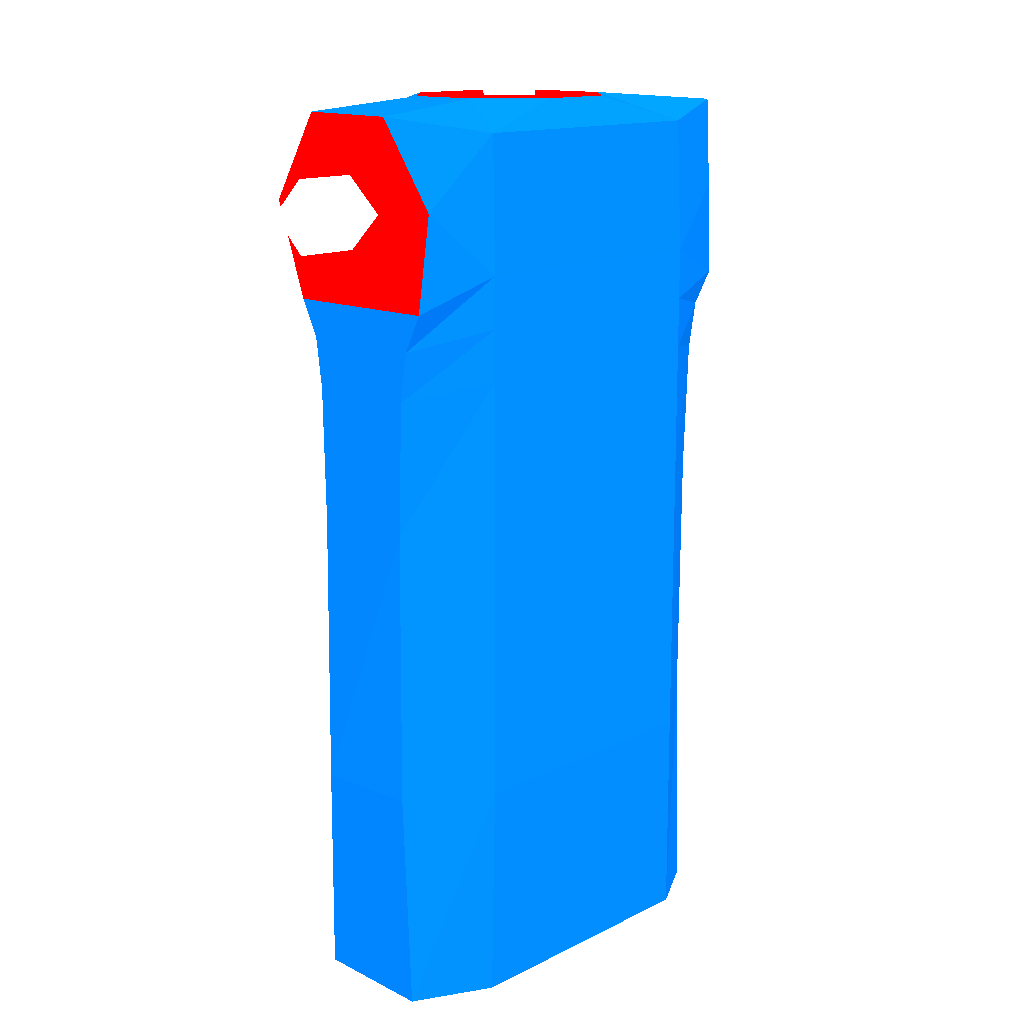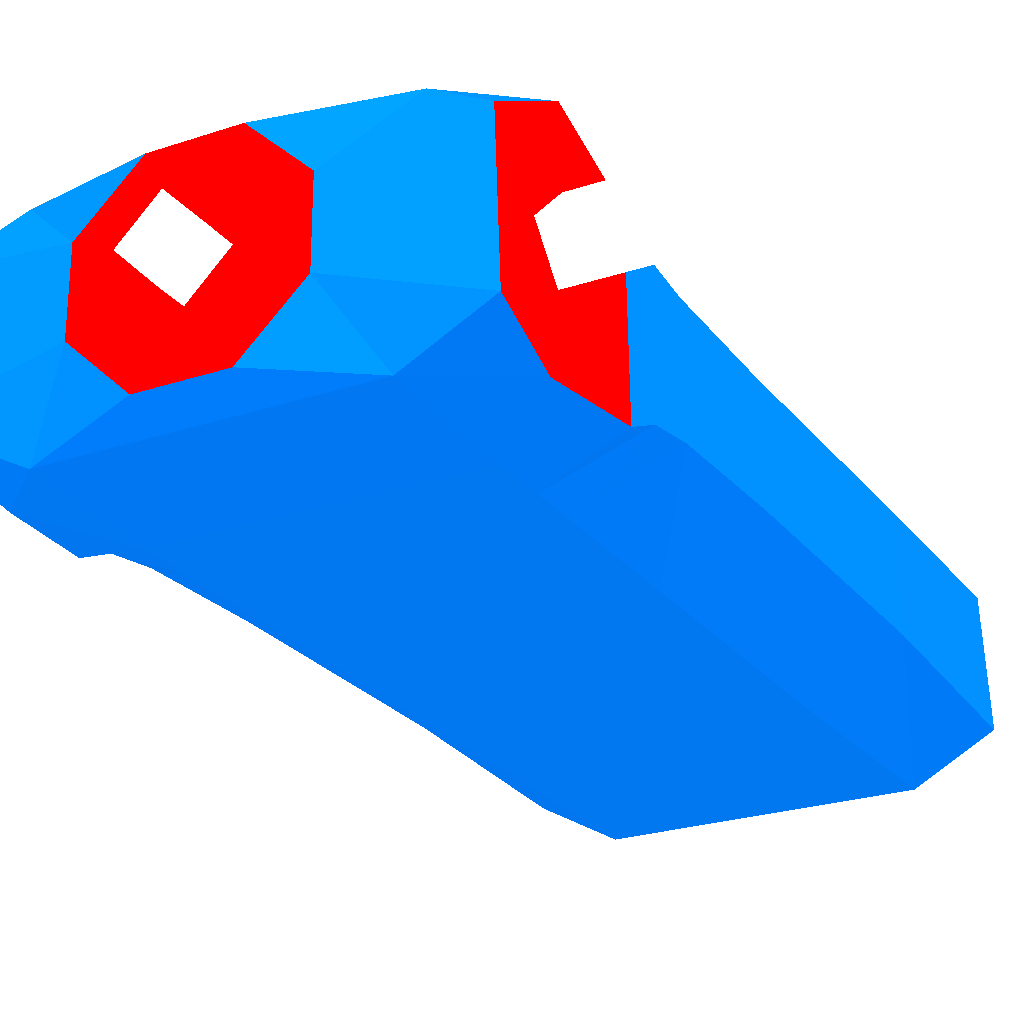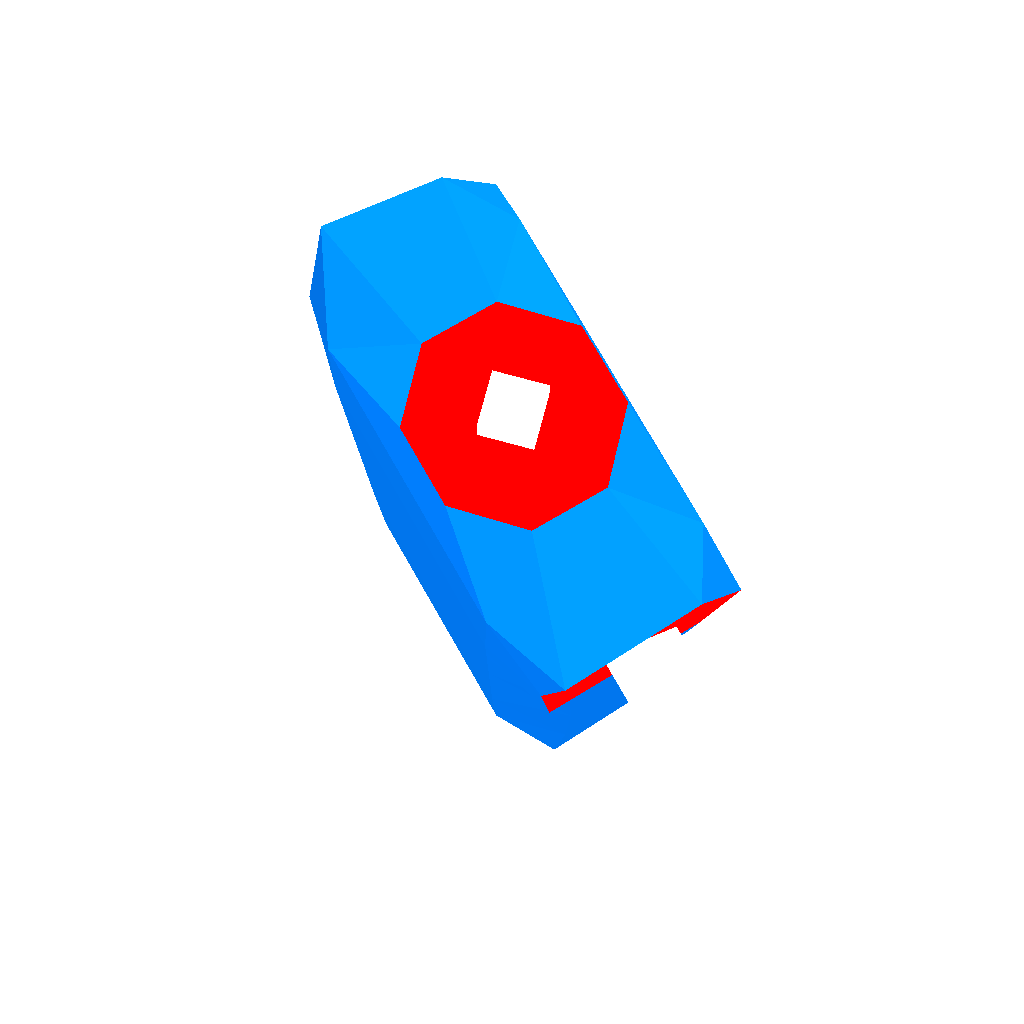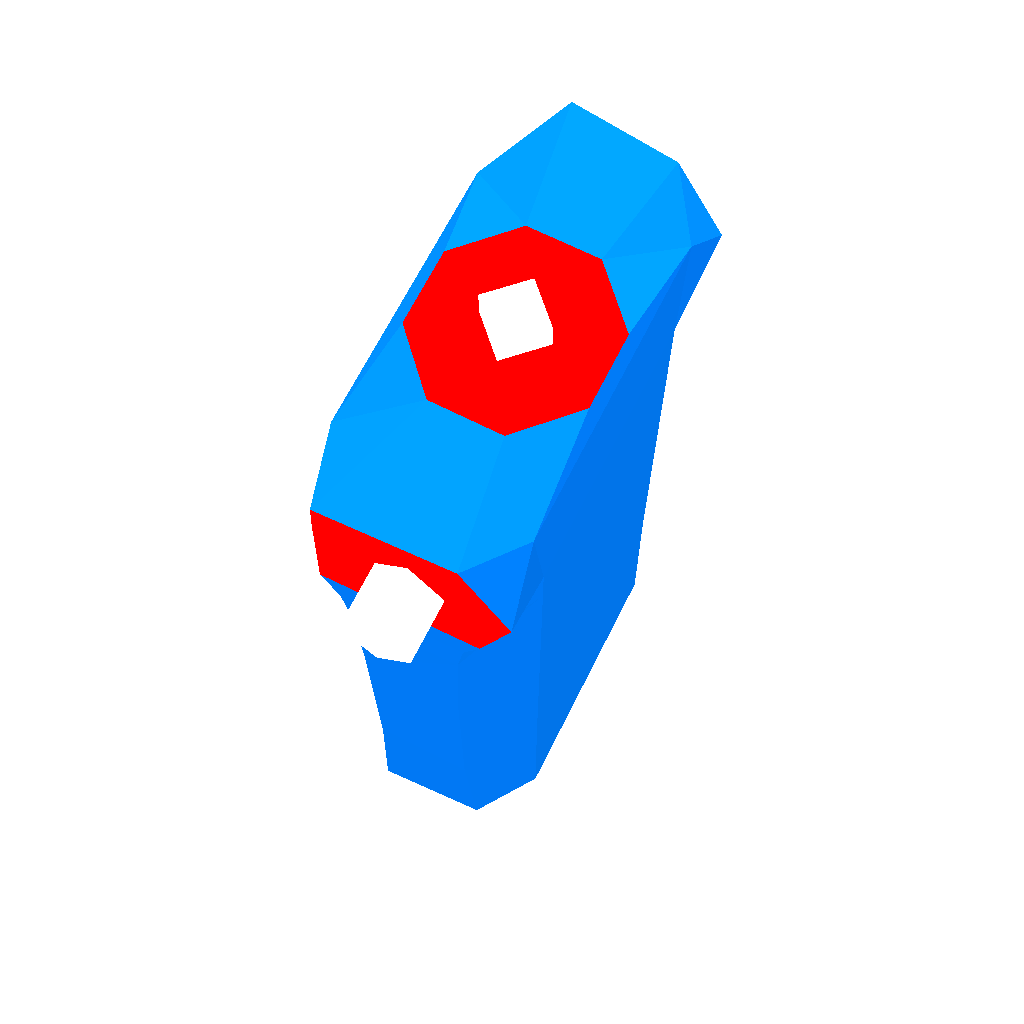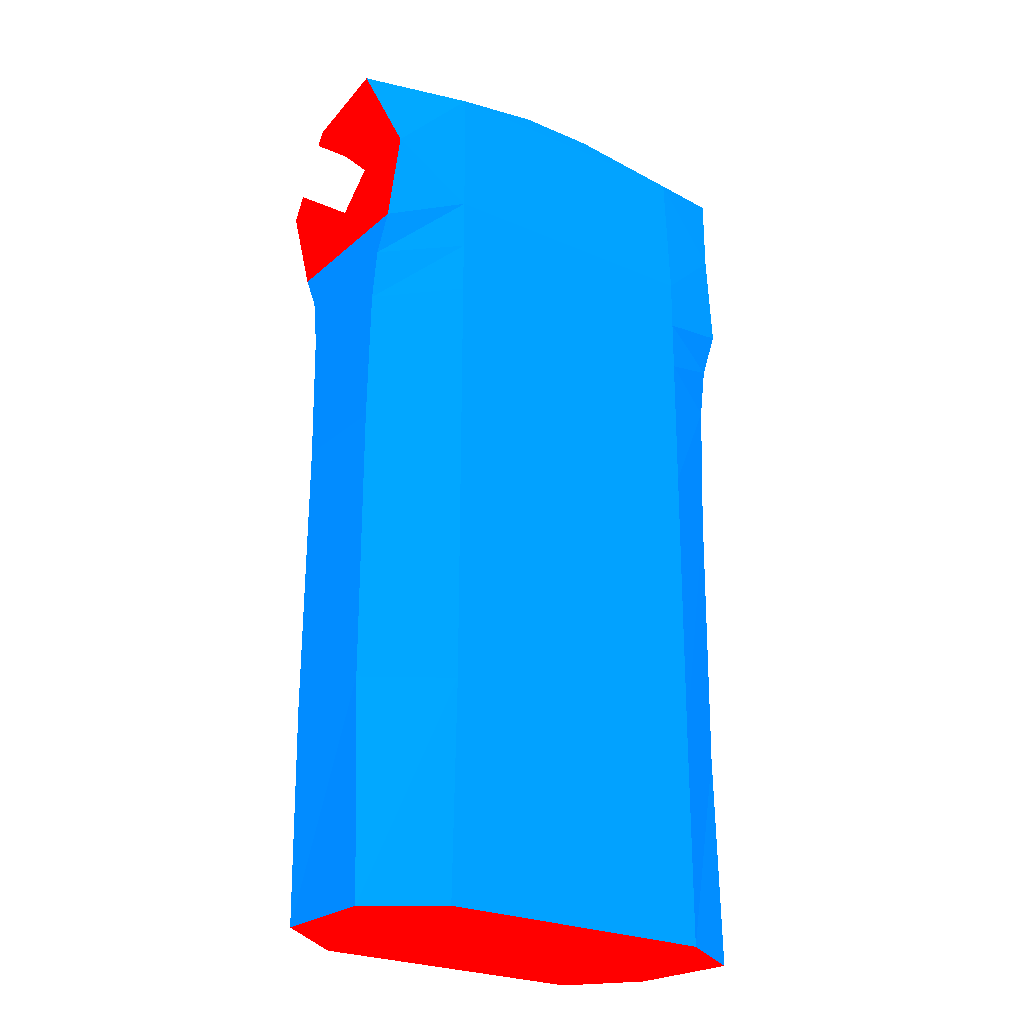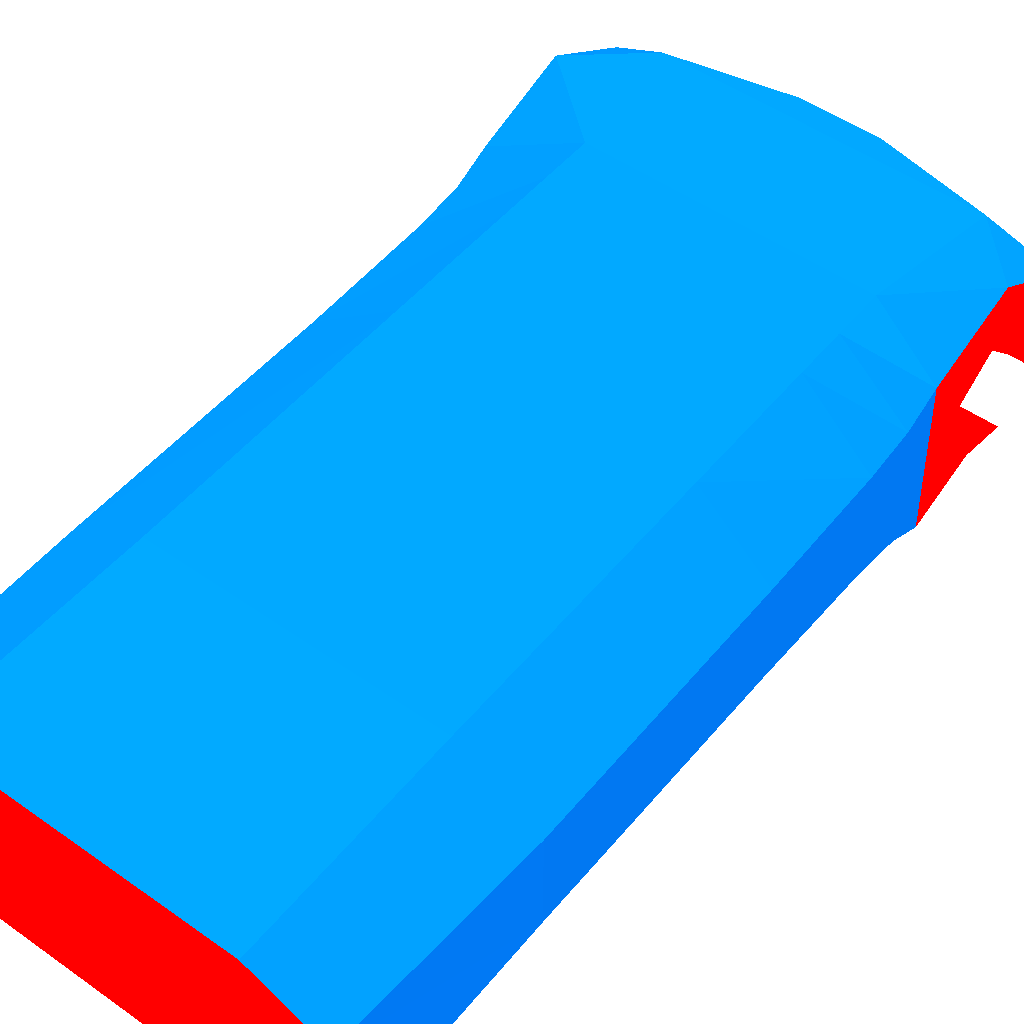
<metadata>
{"format":"obj","ext":"obj","renderer":"f3d","projection":"perspective","resolution":1024,"background":"white","views":[{"elev":14.3,"azim":132.9,"up":"+Y"},{"elev":-24.9,"azim":-151.6,"up":"+Z"},{"elev":79.4,"azim":-120.0,"up":"+Y"},{"elev":68.7,"azim":-63.2,"up":"+Y"},{"elev":-24.4,"azim":143.9,"up":"+Y"},{"elev":50.2,"azim":37.9,"up":"+Z"}]}
</metadata>
<code>
o runner_body.001
v -0.1142 -0.3288 -0.08214 0.0039 0.349 0.698
v -0.1142 -0.3316 0.08545 0.0039 0.349 0.698
v -0.1694 -0.3279 0.04855 0.0039 0.349 0.698
v -0.1732 -0.3307 -0.04855 0.0039 0.349 0.698
v 0.1142 -0.3288 -0.08214 0.0039 0.349 0.698
v 0.1142 -0.3316 0.08545 0.0039 0.349 0.698
v 0.1694 -0.3279 0.04855 0.0039 0.349 0.698
v 0.1732 -0.3307 -0.04855 0.0039 0.349 0.698
v -0.1748 -0.1579 -0.04196 0.0039 0.349 0.698
v -0.1748 -0.1579 0.04196 0.0039 0.349 0.698
v -0.1121 -0.1579 0.08392 0.0039 0.349 0.698
v -0.1121 -0.1579 -0.08392 0.0039 0.349 0.698
v 0.1121 -0.1579 -0.08392 0.0039 0.349 0.698
v 0.1121 -0.1579 0.08392 0.0039 0.349 0.698
v 0.1748 -0.1579 0.04196 0.0039 0.349 0.698
v 0.1748 -0.1579 -0.04196 0.0039 0.349 0.698
v -0.1753 0.233 -0.06751 0.0039 0.349 0.698
v -0.1732 0.2328 0.06295 0.0039 0.349 0.698
v -0.111 0.2577 0.08343 0.0039 0.349 0.698
v -0.1119 0.2578 -0.08495 0.0039 0.349 0.698
v 0.1119 0.2578 -0.08495 0.0039 0.349 0.698
v 0.111 0.2577 0.08343 0.0039 0.349 0.698
v 0.1732 0.2328 0.06295 0.0039 0.349 0.698
v 0.1753 0.233 -0.06751 0.0039 0.349 0.698
v -0.1672 0.3073 -0.07085 0.0039 0.349 0.698
v -0.1732 0.308 0.08879 0.0039 0.349 0.698
v 0.1732 0.308 0.08879 0.0039 0.349 0.698
v 0.1672 0.3073 -0.07085 0.0039 0.349 0.698
v -0.1774 0.3777 -0.05944 0.0039 0.349 0.698
v -0.1732 0.3772 0.04892 0.0039 0.349 0.698
v 0.1748 0.377 0.04658 0.0039 0.349 0.698
v 0.11 0.3634 -0.08149 0.0039 0.349 0.698
v -0.1247 0.361 0.0811 0.0039 0.349 0.698
v -0.11 0.3634 -0.08149 0.0039 0.349 0.698
v 0.1259 0.361 0.0811 0.0039 0.349 0.698
v -0.03041 0.3855 -0.06718 0.0039 0.349 0.698
v -0.07425 0.3855 -0.02541 0.0039 0.349 0.698
v -0.07425 0.3855 0.03365 0.0039 0.349 0.698
v -0.03041 0.3855 0.07542 0.0039 0.349 0.698
v 0.0316 0.3855 0.07542 0.0039 0.349 0.698
v 0.0316 0.3855 -0.06718 0.0039 0.349 0.698
v 0.07544 0.3855 0.03365 0.0039 0.349 0.698
v 0.07544 0.3855 -0.02541 0.0039 0.349 0.698
v 0.1857 0.3769 -0.04364 0.0039 0.349 0.698
v 0.1752 0.1646 -0.04719 0.0039 0.349 0.698
v 0.1119 0.1767 -0.08475 0.0039 0.349 0.698
v -0.1119 0.1767 -0.08475 0.0039 0.349 0.698
v -0.1752 0.1646 -0.04719 0.0039 0.349 0.698
v -0.1735 0.1645 0.04332 0.0039 0.349 0.698
v -0.1112 0.1767 0.08352 0.0039 0.349 0.698
v 0.1735 0.1645 0.04332 0.0039 0.349 0.698
v 0.1112 0.1767 0.08352 0.0039 0.349 0.698
v 0.175 0.05984 -0.0434 0.0039 0.349 0.698
v -0.112 0.06799 -0.08448 0.0039 0.349 0.698
v -0.1739 0.05973 0.04062 0.0039 0.349 0.698
v 0.1739 0.05973 0.04062 0.0039 0.349 0.698
v 0.1115 0.06795 0.08365 0.0039 0.349 0.698
v 0.112 0.06799 -0.08448 0.0039 0.349 0.698
v -0.175 0.05984 -0.0434 0.0039 0.349 0.698
v -0.1115 0.06795 0.08365 0.0039 0.349 0.698
v 0.1119 0.2173 -0.08485 0.0039 0.349 0.698
v -0.1752 0.2038 -0.0532 0.0039 0.349 0.698
v -0.1111 0.2172 0.08347 0.0039 0.349 0.698
v 0.1752 0.2038 -0.0532 0.0039 0.349 0.698
v -0.1119 0.2173 -0.08485 0.0039 0.349 0.698
v -0.1734 0.2036 0.0488 0.0039 0.349 0.698
v 0.1734 0.2036 0.0488 0.0039 0.349 0.698
v 0.1111 0.2172 0.08347 0.0039 0.349 0.698
v -0.1142 -0.3288 -0.08214 1 0 0
v -0.1142 -0.3316 0.08545 1 0 0
v -0.1694 -0.3279 0.04855 1 0 0
v -0.1732 -0.3307 -0.04855 1 0 0
v 0.1142 -0.3288 -0.08214 1 0 0
v 0.1142 -0.3316 0.08545 1 0 0
v 0.1694 -0.3279 0.04855 1 0 0
v 0.1732 -0.3307 -0.04855 1 0 0
v -0.1753 0.233 -0.06751 1 0 0
v -0.1732 0.2328 0.06295 1 0 0
v -0.1672 0.3073 -0.07085 1 0 0
v -0.1732 0.308 0.08879 1 0 0
v -0.1774 0.3777 -0.05944 1 0 0
v -0.1732 0.3772 0.04892 1 0 0
v -0.03041 0.3855 -0.06718 1 0 0
v -0.07425 0.3855 -0.02541 1 0 0
v -0.07425 0.3855 0.03365 1 0 0
v -0.03041 0.3855 0.07542 1 0 0
v 0.0316 0.3855 0.07542 1 0 0
v 0.0316 0.3855 -0.06718 1 0 0
v 0.07544 0.3855 0.03365 1 0 0
v 0.07544 0.3855 -0.02541 1 0 0
v 0.1732 0.2328 0.06295 1 0 0
v 0.1753 0.233 -0.06751 1 0 0
v 0.1732 0.308 0.08879 1 0 0
v 0.1672 0.3073 -0.07085 1 0 0
v 0.1748 0.377 0.04658 1 0 0
v 0.1857 0.3769 -0.04364 1 0 0
v 0.02947 0.4098 0.003858 1 1 1
v 0.02947 0.3698 0.003858 1 1 1
v 0.001211 0.4098 0.03212 1 1 1
v 0.001211 0.3698 0.03212 1 1 1
v 0.001211 0.4098 -0.0244 1 1 1
v 0.001211 0.3698 -0.0244 1 1 1
v -0.02705 0.4098 0.003858 1 1 1
v -0.02705 0.3698 0.003858 1 1 1
v 0.2221 0.275 0.008275 1 1 1
v 0.1627 0.275 0.008275 1 1 1
v 0.2221 0.3033 0.03653 1 1 1
v 0.1627 0.3033 0.03653 1 1 1
v 0.2221 0.3033 -0.01998 1 1 1
v 0.1627 0.3033 -0.01998 1 1 1
v 0.2221 0.3315 0.008275 1 1 1
v 0.1627 0.3315 0.008275 1 1 1
v -0.1634 0.275 0.008275 1 1 1
v -0.2228 0.275 0.008275 1 1 1
v -0.1634 0.3033 0.03653 1 1 1
v -0.2228 0.3033 0.03653 1 1 1
v -0.1634 0.3033 -0.01998 1 1 1
v -0.2228 0.3033 -0.01998 1 1 1
v -0.1634 0.3315 0.008275 1 1 1
v -0.2228 0.3315 0.008275 1 1 1
f 4 3 10
f 4 10 9
f 1 12 13
f 1 13 5
f 8 5 13
f 8 13 16
f 1 4 9
f 1 9 12
f 6 7 15
f 6 15 14
f 3 2 11
f 3 11 10
f 7 8 16
f 7 16 15
f 64 61 21
f 64 21 24
f 65 20 21
f 65 21 61
f 65 62 17
f 65 17 20
f 66 63 19
f 66 19 18
f 67 64 24
f 67 24 23
f 14 11 2
f 14 2 6
f 62 66 18
f 62 18 17
f 68 67 23
f 68 23 22
f 24 21 28
f 28 21 32
f 17 25 20
f 34 20 25
f 25 29 34
f 19 26 18
f 23 27 22
f 35 22 27
f 19 33 26
f 26 33 30
f 27 31 35
f 20 34 32
f 20 32 21
f 32 34 36
f 32 36 41
f 36 34 37
f 34 29 37
f 37 29 38
f 29 30 38
f 33 38 30
f 57 60 11
f 57 11 14
f 40 35 42
f 35 31 42
f 32 43 44
f 44 42 31
f 41 43 32
f 44 43 42
f 28 32 44
f 57 56 51
f 57 51 52
f 59 55 49
f 59 49 48
f 63 68 22
f 63 22 19
f 56 53 45
f 56 45 51
f 55 60 50
f 55 50 49
f 54 59 48
f 54 48 47
f 54 47 46
f 54 46 58
f 53 58 46
f 53 46 45
f 16 13 58
f 16 58 53
f 12 54 58
f 12 58 13
f 12 9 59
f 12 59 54
f 10 11 60
f 10 60 55
f 15 16 53
f 15 53 56
f 9 10 55
f 9 55 59
f 14 15 56
f 14 56 57
f 39 33 35
f 39 35 40
f 60 57 52
f 60 52 50
f 35 33 19
f 35 19 22
f 52 51 67
f 52 67 68
f 48 49 66
f 48 66 62
f 68 63 50
f 68 50 52
f 51 45 64
f 51 64 67
f 49 50 63
f 49 63 66
f 47 48 62
f 47 62 65
f 47 65 61
f 47 61 46
f 45 46 61
f 45 61 64
f 69 76 74
f 39 38 33
f 82 79 78
f 85 87 90
f 91 94 95
f 98 97 99
f 100 99 103
f 104 103 101
f 102 101 97
f 103 99 97
f 100 102 104
f 106 105 107
f 108 107 111
f 112 111 109
f 110 109 105
f 111 107 105
f 112 106 110
f 114 113 115
f 116 115 119
f 120 119 117
f 118 117 113
f 119 113 115
f 120 118 114
f 74 70 71
f 71 72 69
f 69 73 76
f 76 75 74
f 74 71 69
f 78 80 82
f 82 81 79
f 79 77 78
f 90 88 83
f 83 84 85
f 85 86 87
f 87 89 90
f 90 83 85
f 95 93 91
f 91 92 94
f 94 96 95
f 98 99 100
f 100 103 104
f 104 101 102
f 102 97 98
f 103 97 101
f 100 98 102
f 106 107 108
f 108 111 112
f 112 109 110
f 110 105 106
f 111 105 109
f 112 108 106
f 114 115 116
f 116 119 120
f 120 117 118
f 118 113 114
f 119 117 113
f 120 114 116

</code>
